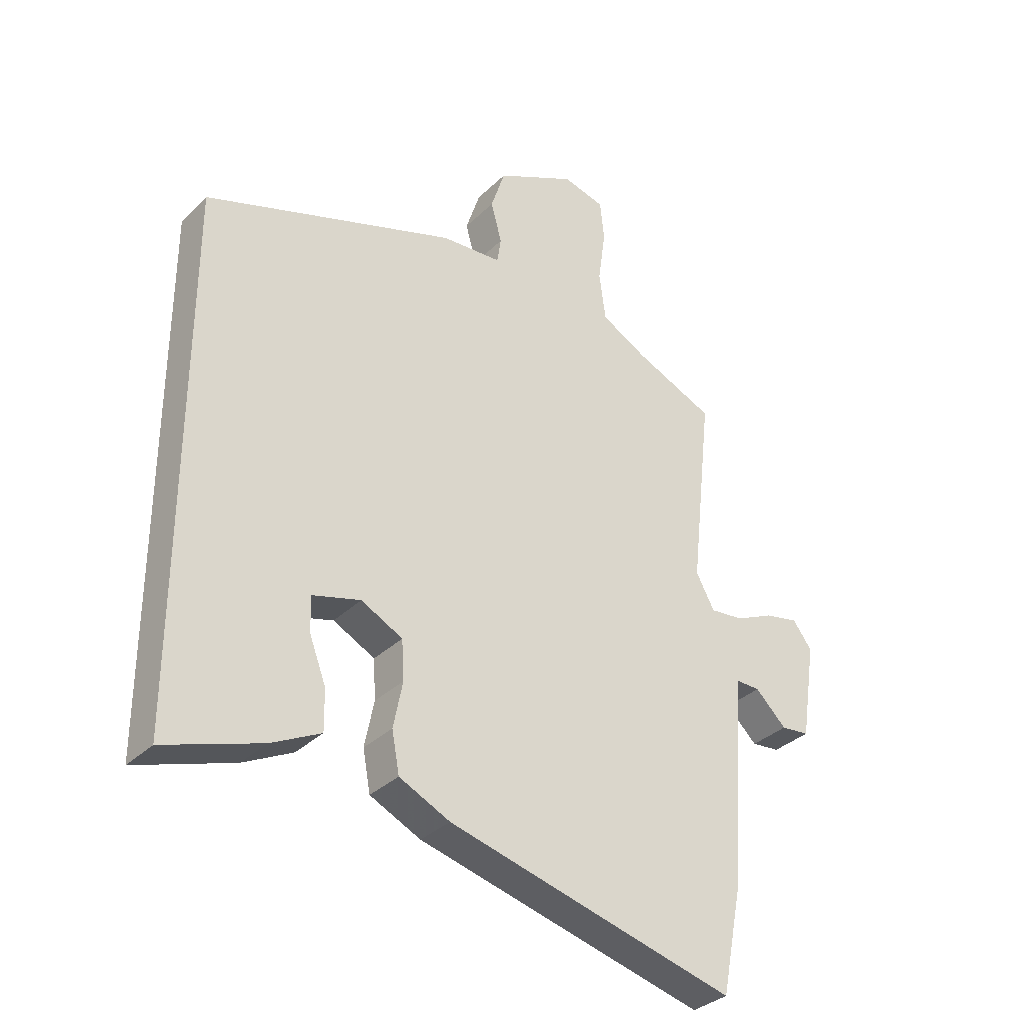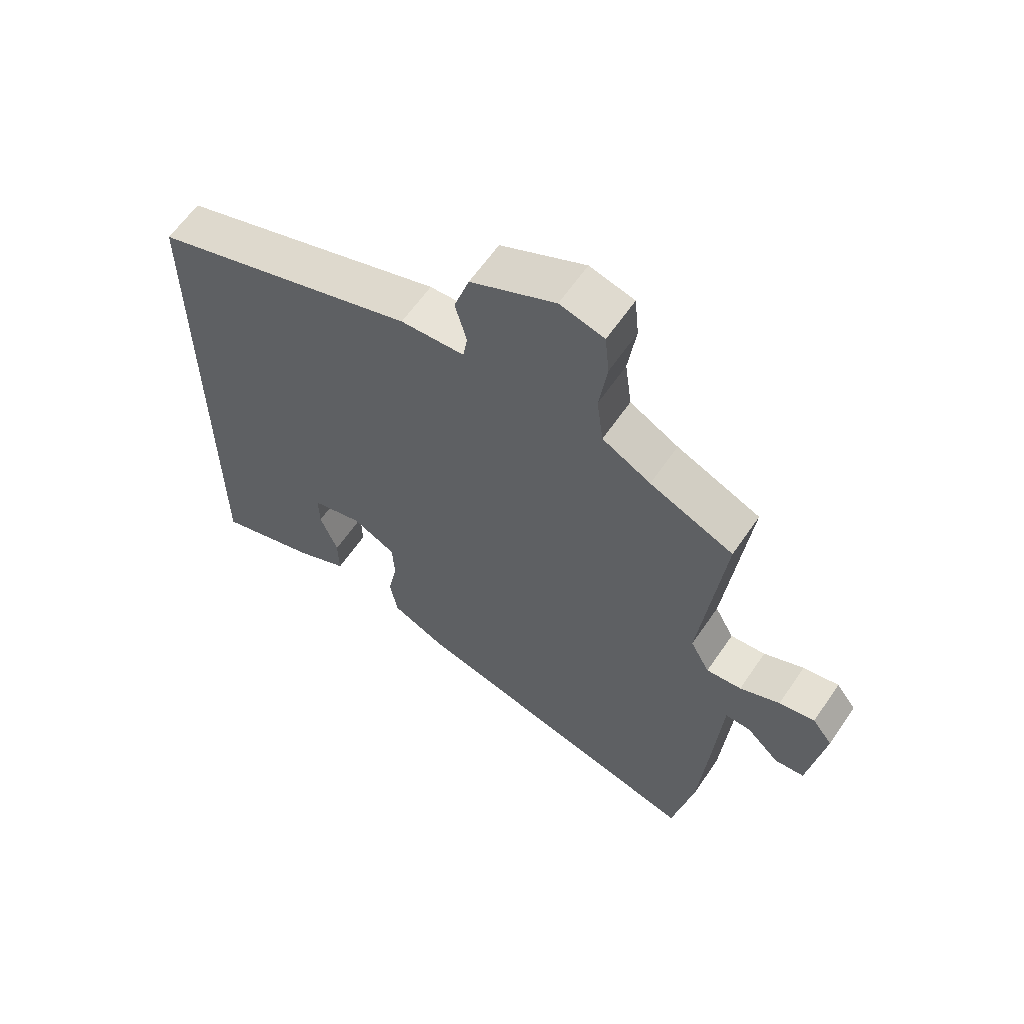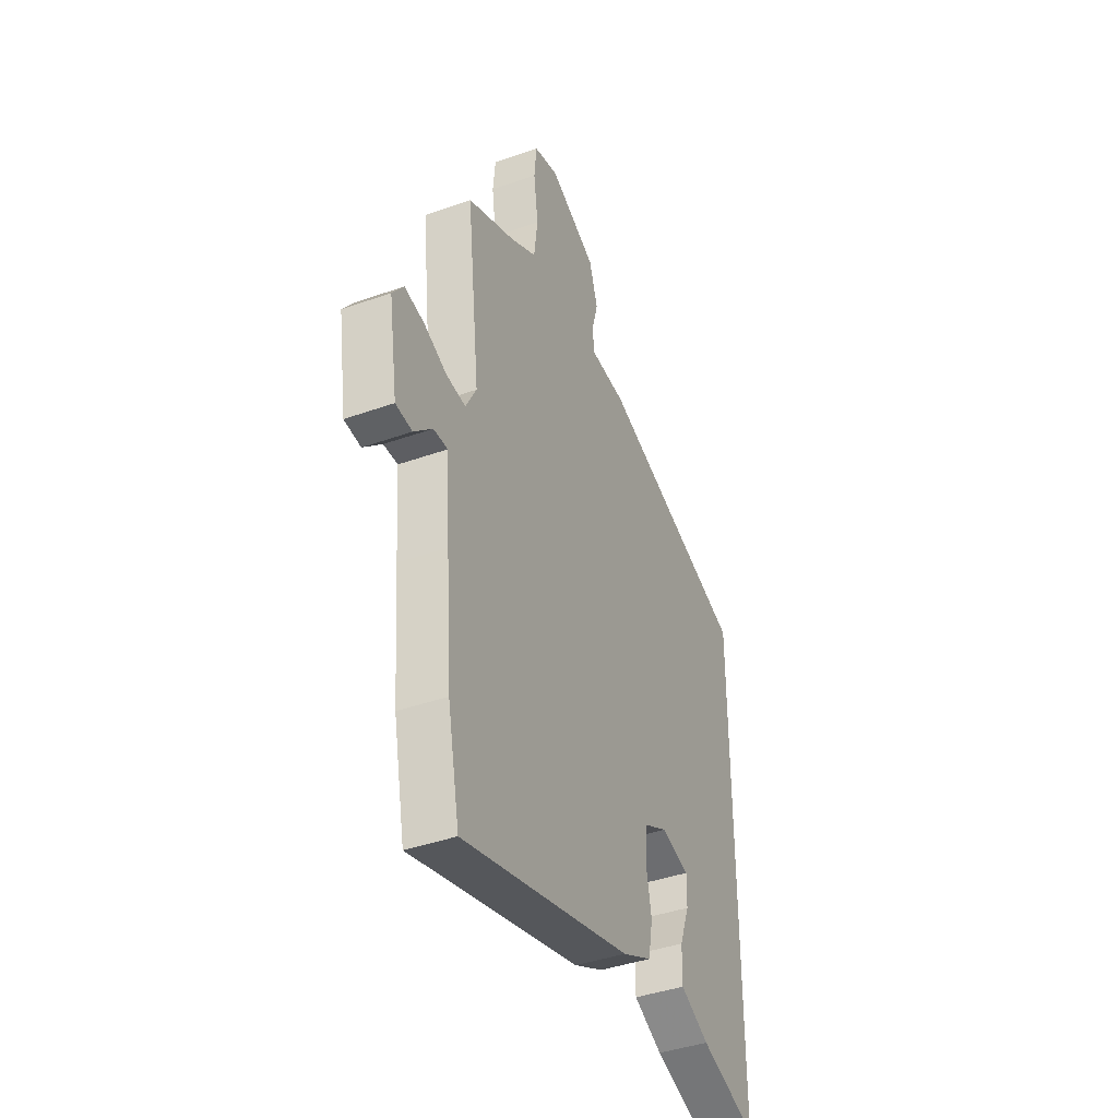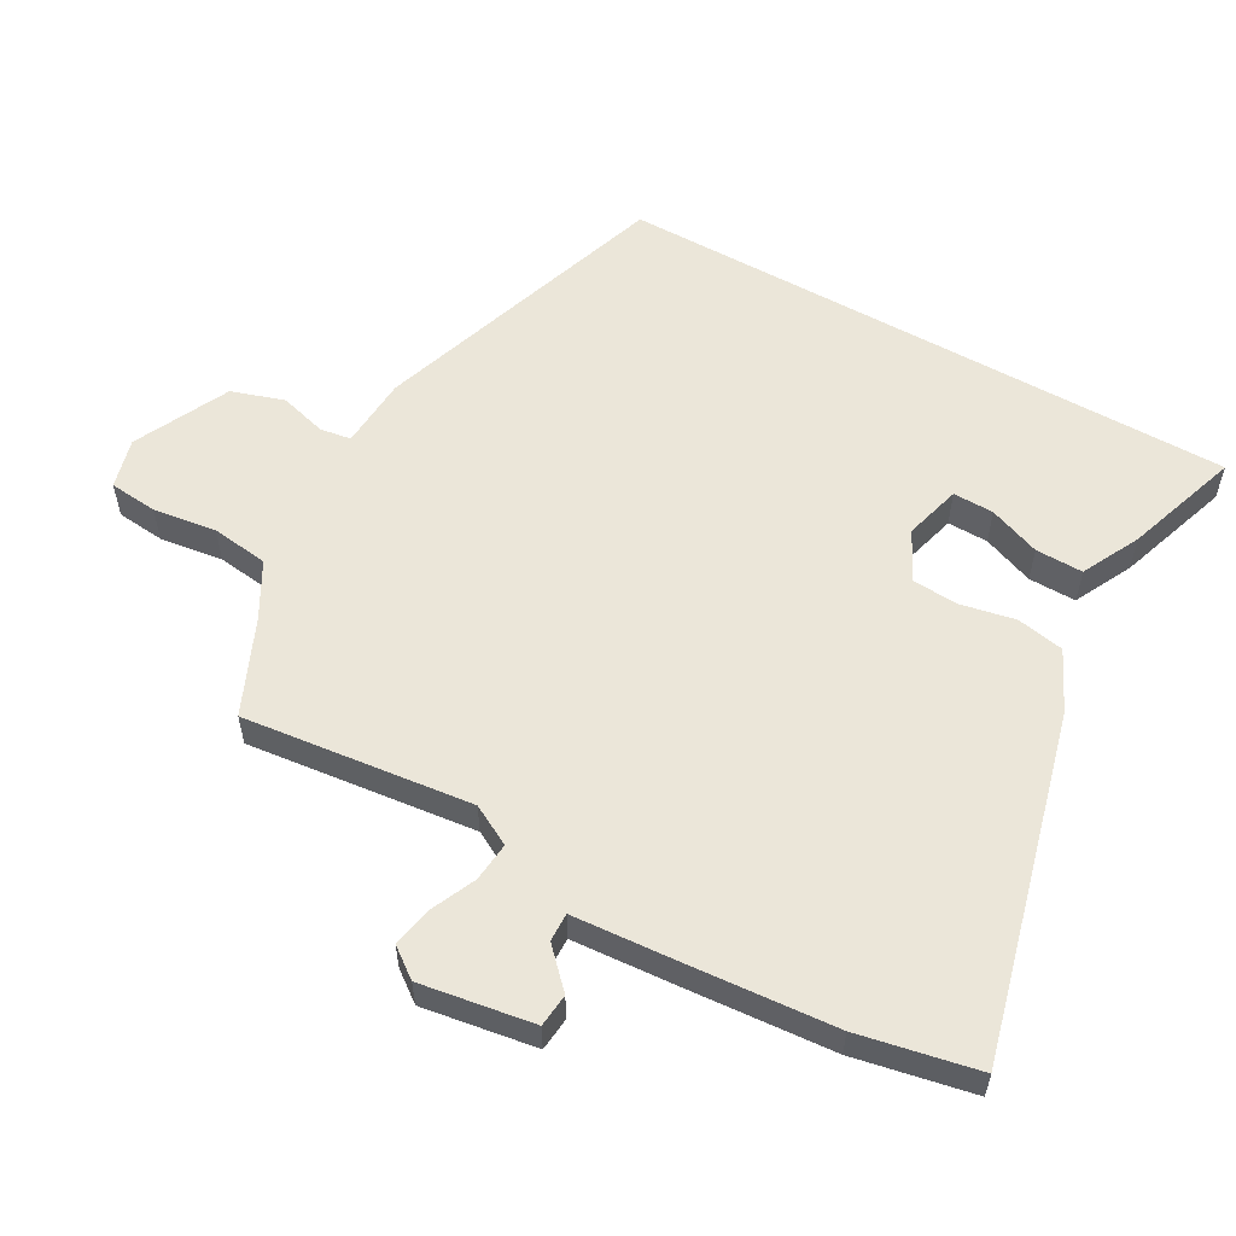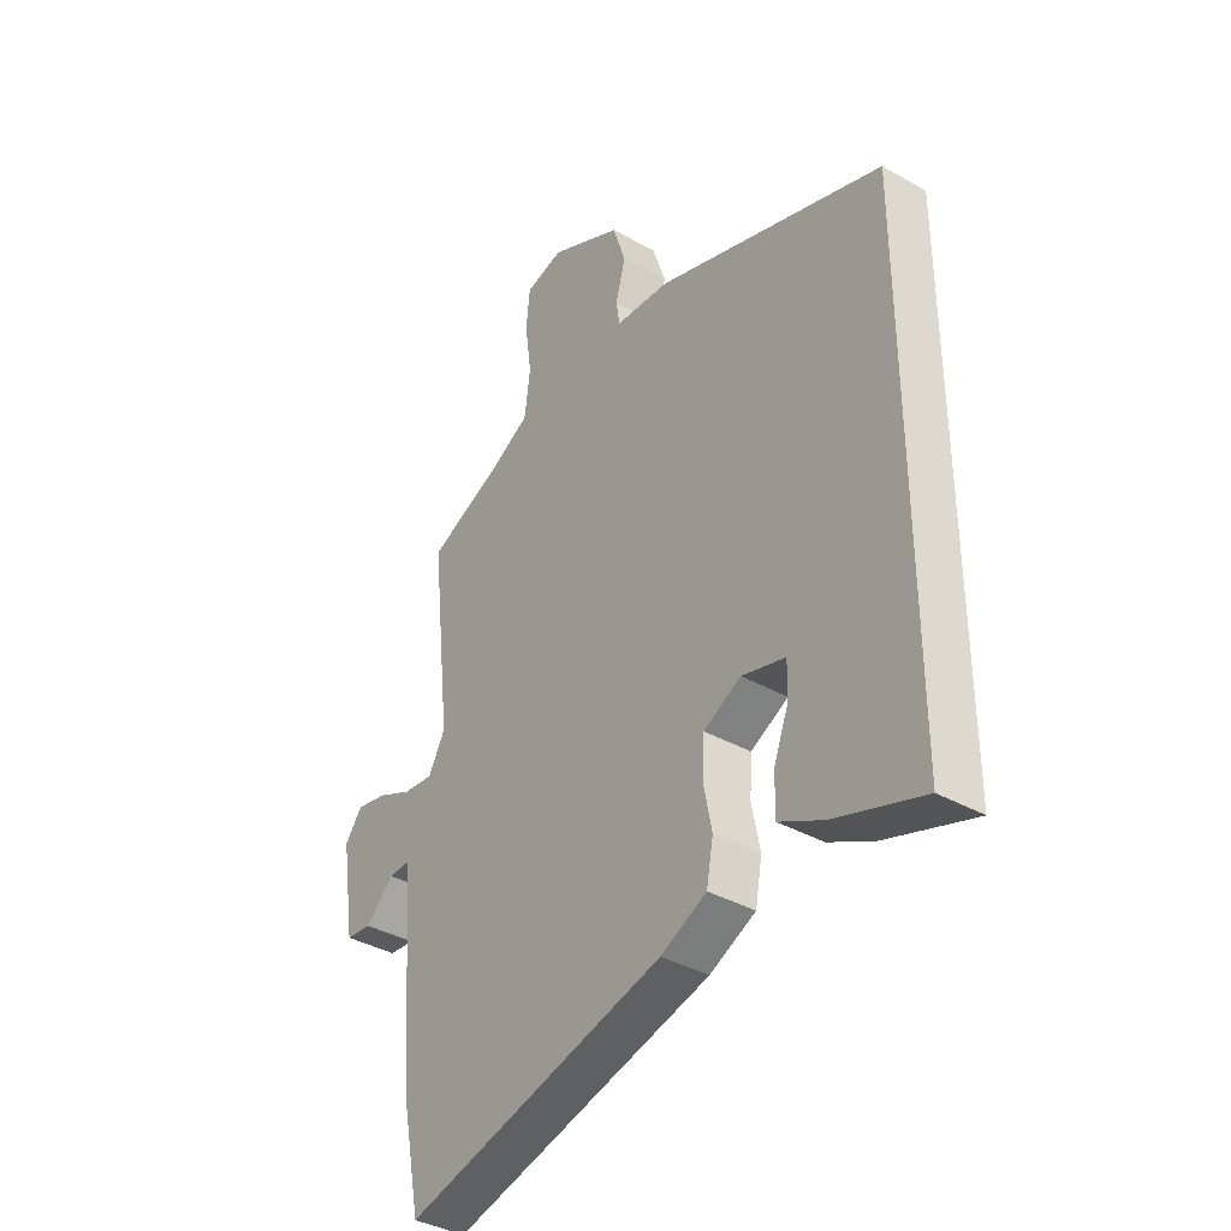
<metadata>
{"format":"obj","ext":"obj","renderer":"f3d","projection":"perspective","resolution":1024,"background":"white","views":[{"elev":-33.7,"azim":-37.7,"up":"+Z"},{"elev":61.9,"azim":34.3,"up":"+Z"},{"elev":-40.6,"azim":113.6,"up":"+Z"},{"elev":57.2,"azim":119.2,"up":"+Y"},{"elev":-37.6,"azim":-125.9,"up":"+Z"}]}
</metadata>
<code>
v -0.5 0.07 -0.57
v -0.5 0.07 0.346
v -0.062 0.07 0.495
v 0.043 0.07 0.502
v 0.05 0.07 0.547
v 0.031 0.07 0.617
v 0.056 0.07 0.694
v 0.195 0.07 0.762
v 0.268 0.07 0.743
v 0.275 0.07 0.672
v 0.262 0.07 0.579
v 0.273 0.07 0.495
v 0.353 0.07 0.451
v 0.491 0.07 0.391
v 0.453 0.07 0.054
v 0.485 0.07 -0.005
v 0.543 0.07 0.001
v 0.609 0.07 0.031
v 0.668 0.07 0.043
v 0.701 0.07 -0.001
v 0.675 0.07 -0.168
v 0.626 0.07 -0.173
v 0.572 0.07 -0.121
v 0.53 0.07 -0.12
v 0.519 0.07 -0.275
v 0.502 0.07 -0.492
v 0.467 0.07 -0.667
v -0.034 0.07 -0.538
v -0.122 0.07 -0.496
v -0.135 0.07 -0.426
v -0.119 0.07 -0.346
v -0.123 0.07 -0.278
v -0.195 0.07 -0.241
v -0.278 0.07 -0.264
v -0.277 0.07 -0.324
v -0.248 0.07 -0.4
v -0.247 0.07 -0.47
v -0.332 0.07 -0.513
v -0.5 0 -0.57
v -0.5 0 0.346
v -0.062 0 0.495
v 0.043 0 0.502
v 0.05 0 0.547
v 0.031 0 0.617
v 0.056 0 0.694
v 0.195 0 0.762
v 0.268 0 0.743
v 0.275 0 0.672
v 0.262 0 0.579
v 0.273 0 0.495
v 0.353 0 0.451
v 0.491 0 0.391
v 0.453 0 0.054
v 0.485 0 -0.005
v 0.543 0 0.001
v 0.609 0 0.031
v 0.668 0 0.043
v 0.701 0 -0.001
v 0.675 0 -0.168
v 0.626 0 -0.173
v 0.572 0 -0.121
v 0.53 0 -0.12
v 0.519 0 -0.275
v 0.502 0 -0.492
v 0.467 0 -0.667
v -0.034 0 -0.538
v -0.122 0 -0.496
v -0.135 0 -0.426
v -0.119 0 -0.346
v -0.123 0 -0.278
v -0.195 0 -0.241
v -0.278 0 -0.264
v -0.277 0 -0.324
v -0.248 0 -0.4
v -0.247 0 -0.47
v -0.332 0 -0.513
f 35 36 37 38
f 34 35 38 1
f 28 29 30 31
f 28 31 32
f 27 28 32
f 24 25 26 27
f 24 27 32
f 20 21 22 23
f 20 23 24
f 17 18 19 20
f 16 17 20 24
f 15 16 24 32
f 13 14 15 32
f 8 9 10 11
f 8 11 12
f 5 6 7 8
f 4 5 8 12
f 34 1 2 3
f 33 34 3 4
f 13 32 33
f 4 12 13 33
f 76 75 74 73
f 39 76 73 72
f 69 68 67 66
f 70 69 66
f 70 66 65
f 65 64 63 62
f 70 65 62
f 61 60 59 58
f 62 61 58
f 58 57 56 55
f 62 58 55 54
f 70 62 54 53
f 70 53 52 51
f 49 48 47 46
f 50 49 46
f 46 45 44 43
f 50 46 43 42
f 41 40 39 72
f 42 41 72 71
f 71 70 51
f 71 51 50 42
f 1 39 40 2
f 2 40 41 3
f 3 41 42 4
f 4 42 43 5
f 5 43 44 6
f 6 44 45 7
f 7 45 46 8
f 8 46 47 9
f 9 47 48 10
f 10 48 49 11
f 11 49 50 12
f 12 50 51 13
f 13 51 52 14
f 14 52 53 15
f 15 53 54 16
f 16 54 55 17
f 17 55 56 18
f 18 56 57 19
f 19 57 58 20
f 20 58 59 21
f 21 59 60 22
f 22 60 61 23
f 23 61 62 24
f 24 62 63 25
f 25 63 64 26
f 26 64 65 27
f 27 65 66 28
f 28 66 67 29
f 29 67 68 30
f 30 68 69 31
f 31 69 70 32
f 32 70 71 33
f 33 71 72 34
f 34 72 73 35
f 35 73 74 36
f 36 74 75 37
f 37 75 76 38
f 38 76 39 1

</code>
